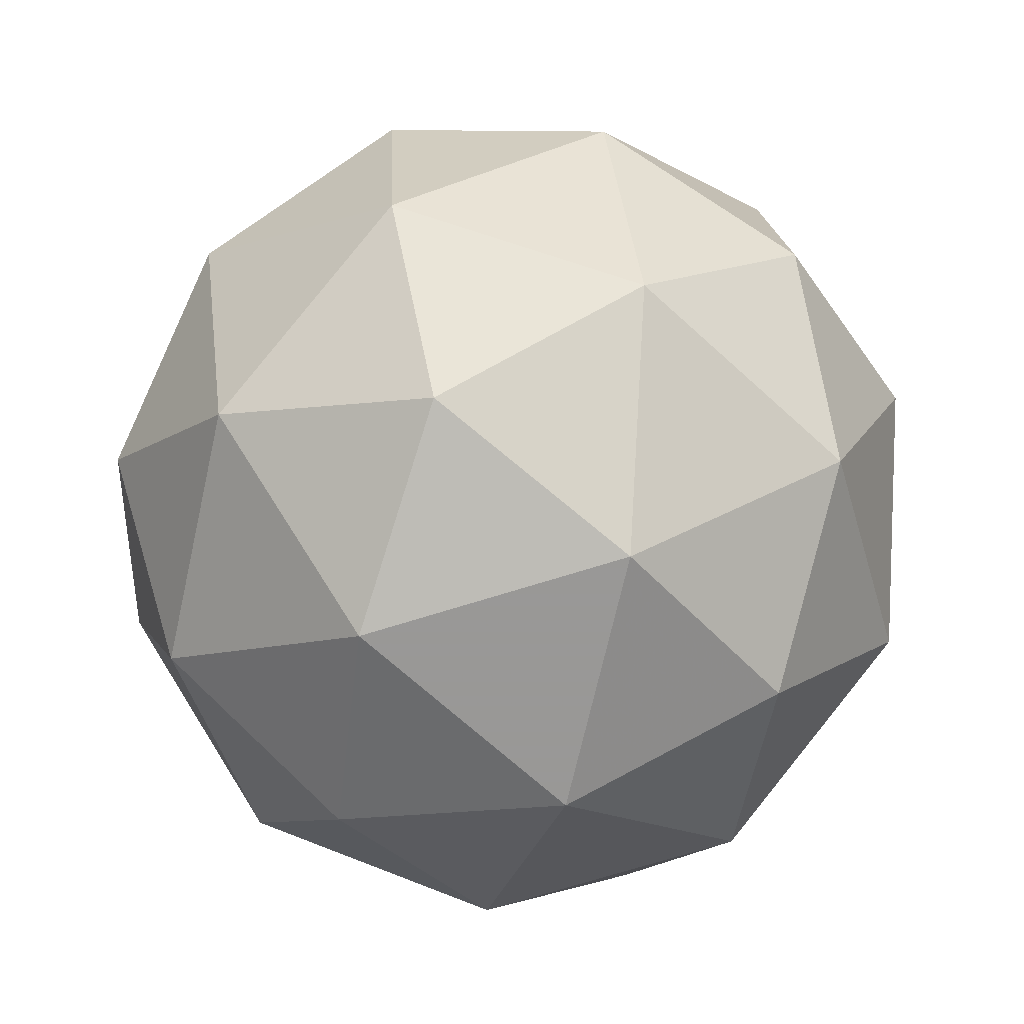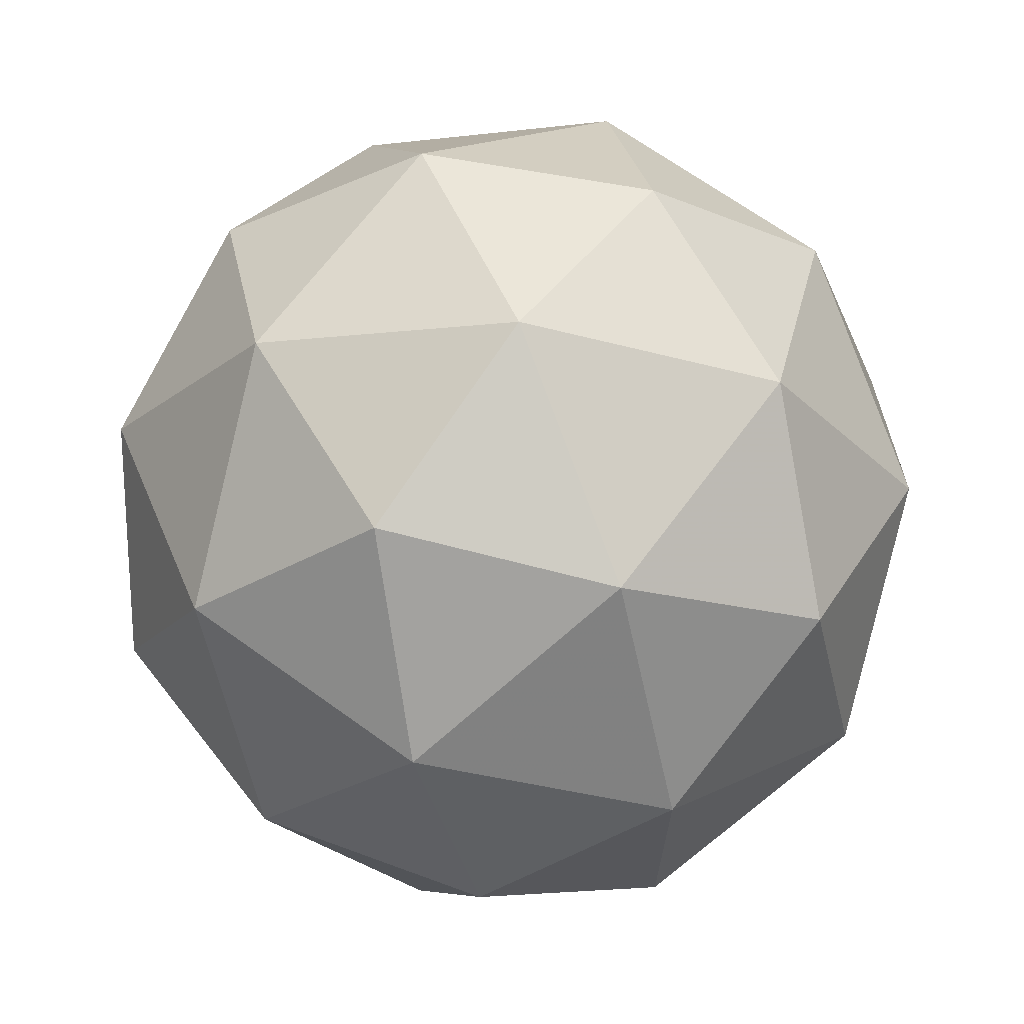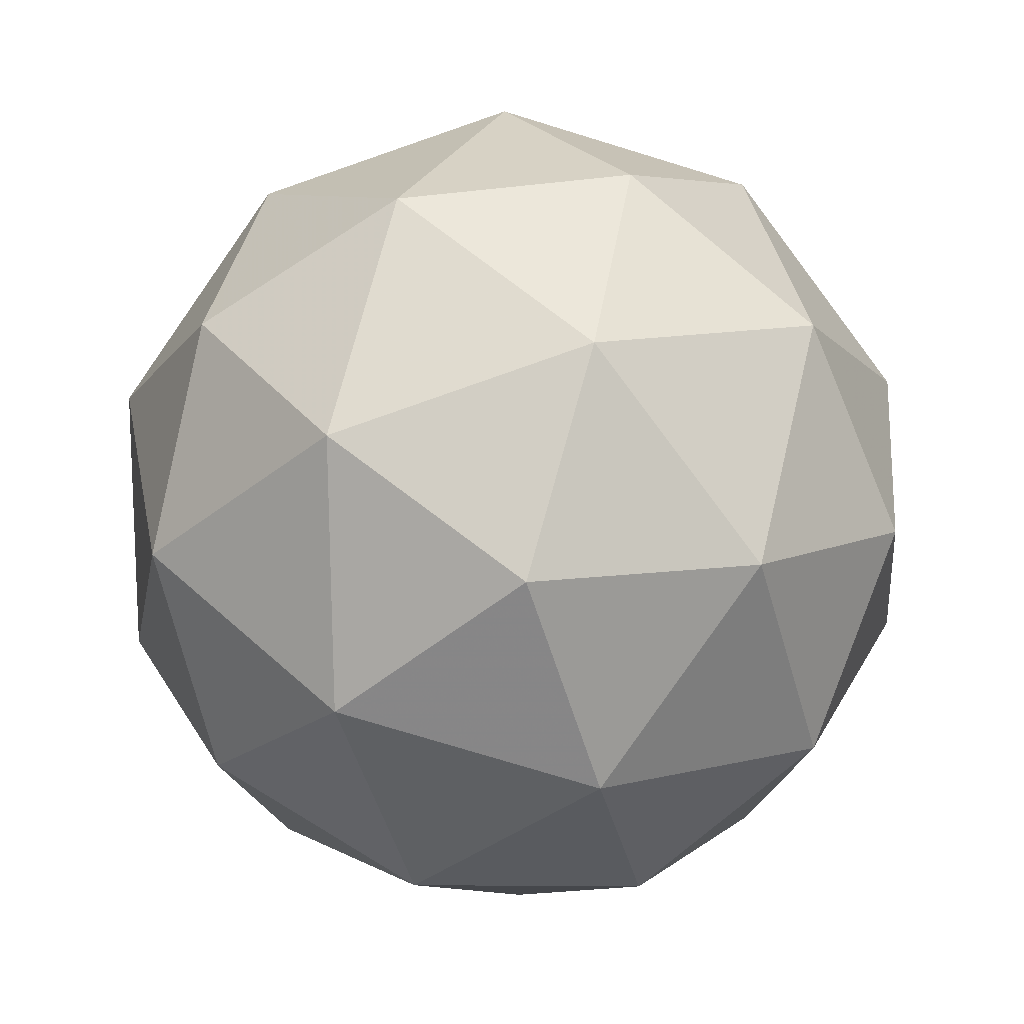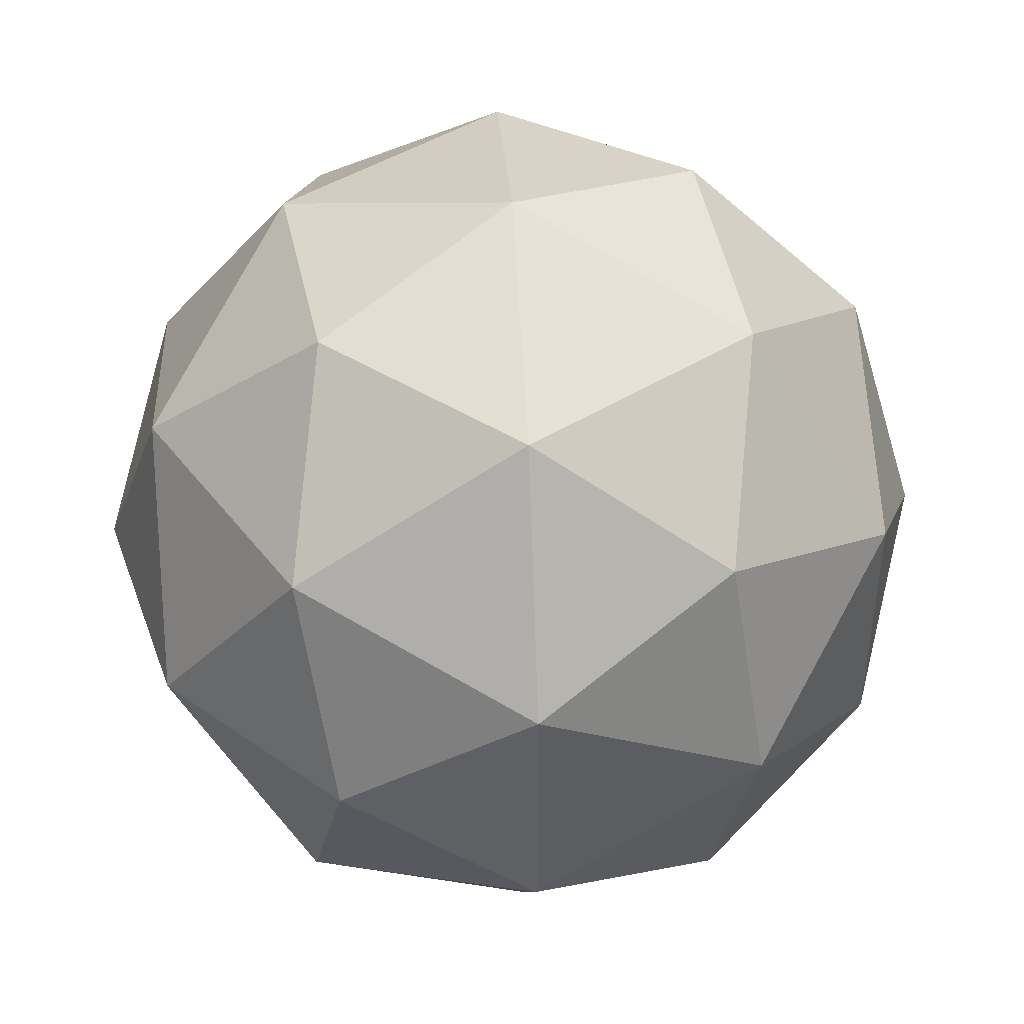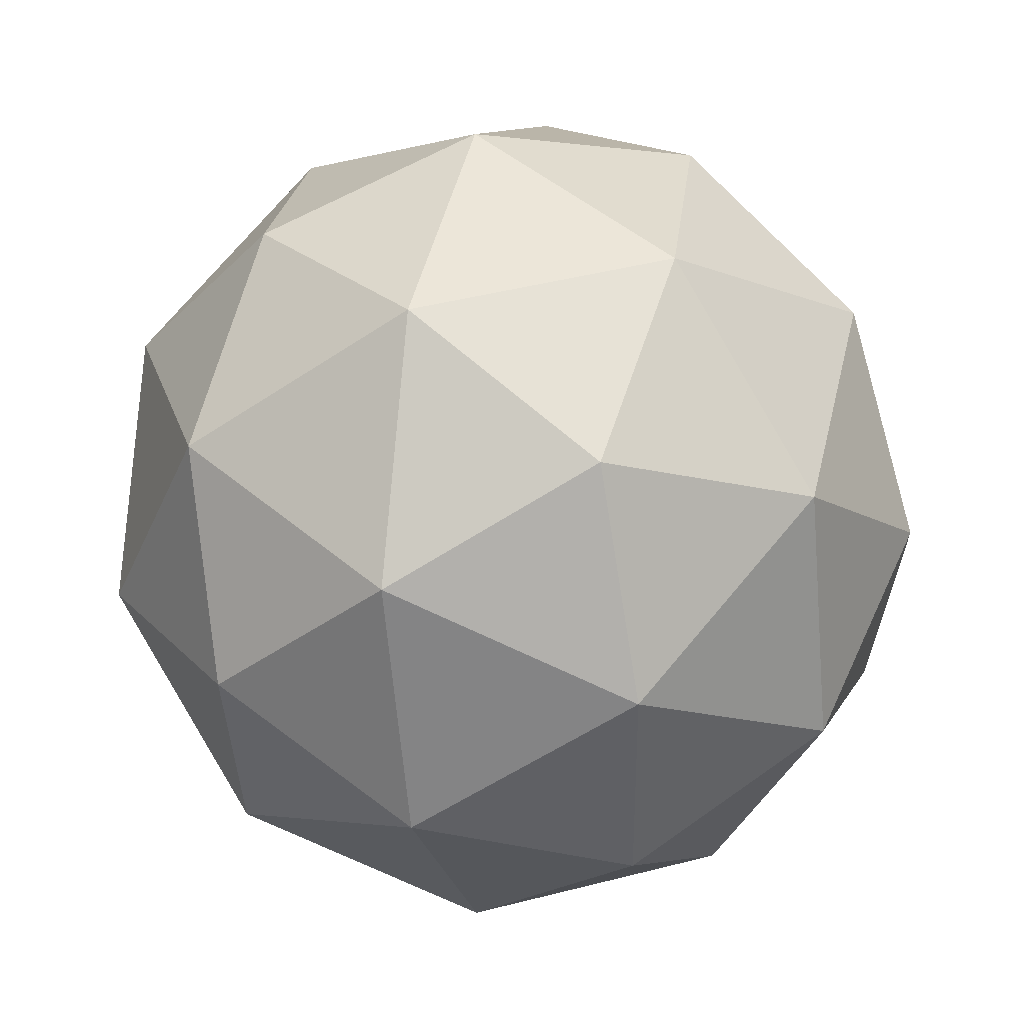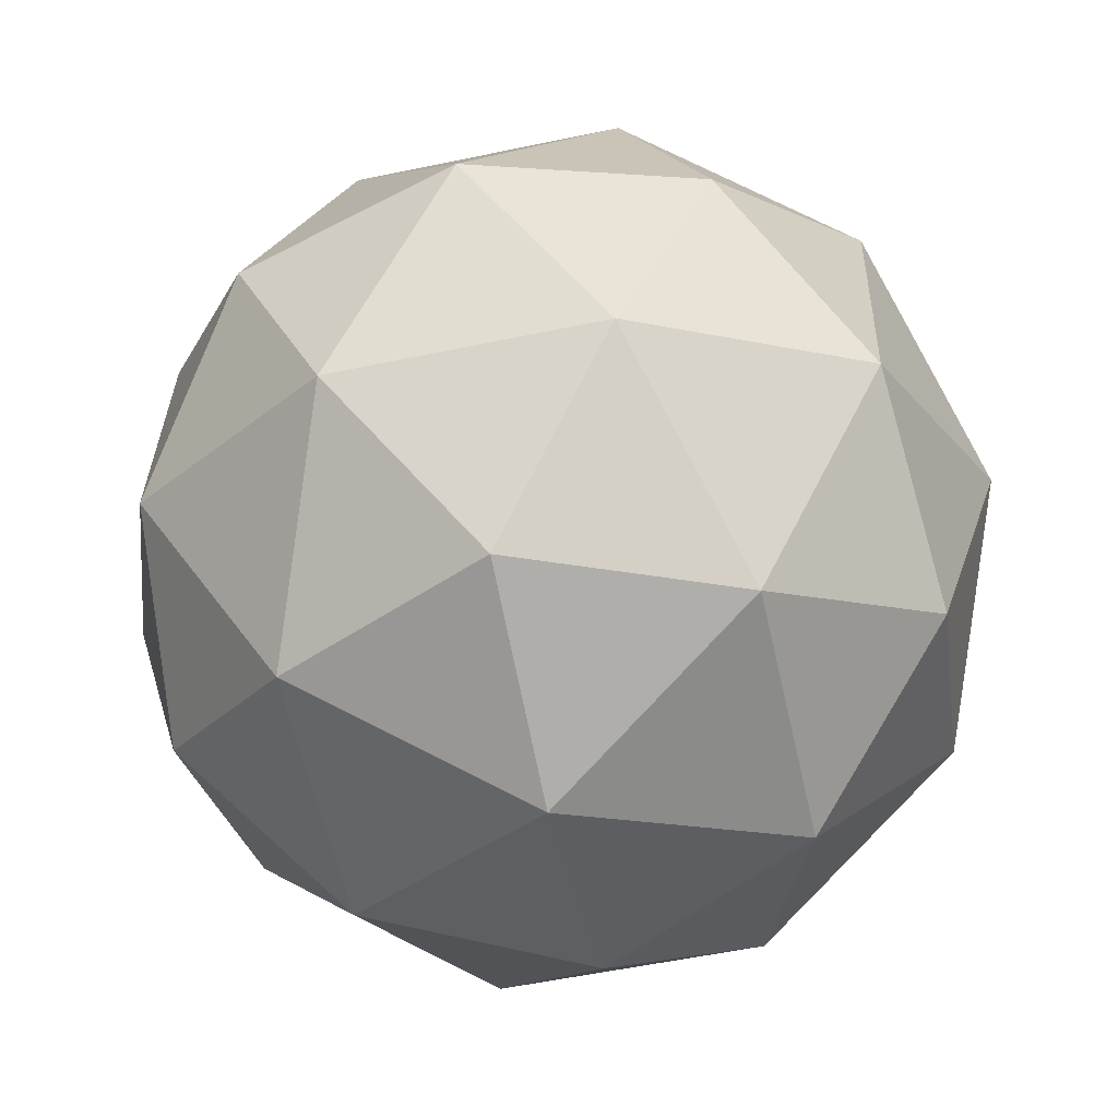
<metadata>
{"format":"obj","ext":"obj","renderer":"f3d","projection":"perspective","resolution":1024,"background":"white","views":[{"elev":-14.1,"azim":-133.7,"up":"+Z"},{"elev":70.9,"azim":123.5,"up":"+Y"},{"elev":5.4,"azim":-28.6,"up":"+Z"},{"elev":-25.1,"azim":62.0,"up":"+Z"},{"elev":-9.1,"azim":-135.4,"up":"+Y"},{"elev":-64.6,"azim":-80.0,"up":"+Y"}]}
</metadata>
<code>
v 2.927 -0.6773 -3.211
v 2.88 -0.6578 -3.144
v 2.964 -0.6508 -3.14
v 2.997 -0.7146 -3.183
v 2.934 -0.761 -3.214
v 2.862 -0.7259 -3.19
v 2.921 -0.683 -3.075
v 2.994 -0.7181 -3.099
v 2.975 -0.7863 -3.145
v 2.892 -0.7933 -3.149
v 2.858 -0.7295 -3.106
v 2.928 -0.7668 -3.078
v 2.949 -0.6538 -3.181
v 2.899 -0.658 -3.183
v 2.921 -0.6424 -3.142
v 2.861 -0.6865 -3.171
v 2.889 -0.698 -3.21
v 2.968 -0.6914 -3.206
v 2.99 -0.6758 -3.165
v 2.931 -0.7187 -3.224
v 2.973 -0.7406 -3.208
v 2.893 -0.7472 -3.212
v 2.859 -0.6886 -3.121
v 2.848 -0.7287 -3.148
v 2.945 -0.6572 -3.101
v 2.896 -0.6613 -3.103
v 3.007 -0.7154 -3.141
v 2.988 -0.6778 -3.115
v 2.96 -0.7827 -3.186
v 2.997 -0.7554 -3.168
v 2.868 -0.7662 -3.174
v 2.91 -0.7868 -3.188
v 2.883 -0.7035 -3.081
v 2.963 -0.6968 -3.077
v 2.995 -0.7575 -3.118
v 2.935 -0.8017 -3.148
v 2.866 -0.7683 -3.125
v 2.924 -0.7254 -3.065
v 2.887 -0.7527 -3.083
v 2.967 -0.746 -3.079
v 2.956 -0.7861 -3.106
v 2.907 -0.7902 -3.108
f 1 14 13
f 2 14 16
f 1 13 18
f 1 18 20
f 1 20 17
f 2 16 23
f 3 15 25
f 4 19 27
f 5 21 29
f 6 22 31
f 2 23 26
f 3 25 28
f 4 27 30
f 5 29 32
f 6 31 24
f 7 33 38
f 8 34 40
f 9 35 41
f 10 36 42
f 11 37 39
f 39 42 12
f 39 37 42
f 37 10 42
f 42 41 12
f 42 36 41
f 36 9 41
f 41 40 12
f 41 35 40
f 35 8 40
f 40 38 12
f 40 34 38
f 34 7 38
f 38 39 12
f 38 33 39
f 33 11 39
f 24 37 11
f 24 31 37
f 31 10 37
f 32 36 10
f 32 29 36
f 29 9 36
f 30 35 9
f 30 27 35
f 27 8 35
f 28 34 8
f 28 25 34
f 25 7 34
f 26 33 7
f 26 23 33
f 23 11 33
f 31 32 10
f 31 22 32
f 22 5 32
f 29 30 9
f 29 21 30
f 21 4 30
f 27 28 8
f 27 19 28
f 19 3 28
f 25 26 7
f 25 15 26
f 15 2 26
f 23 24 11
f 23 16 24
f 16 6 24
f 17 22 6
f 17 20 22
f 20 5 22
f 20 21 5
f 20 18 21
f 18 4 21
f 18 19 4
f 18 13 19
f 13 3 19
f 16 17 6
f 16 14 17
f 14 1 17
f 13 15 3
f 13 14 15
f 14 2 15

</code>
